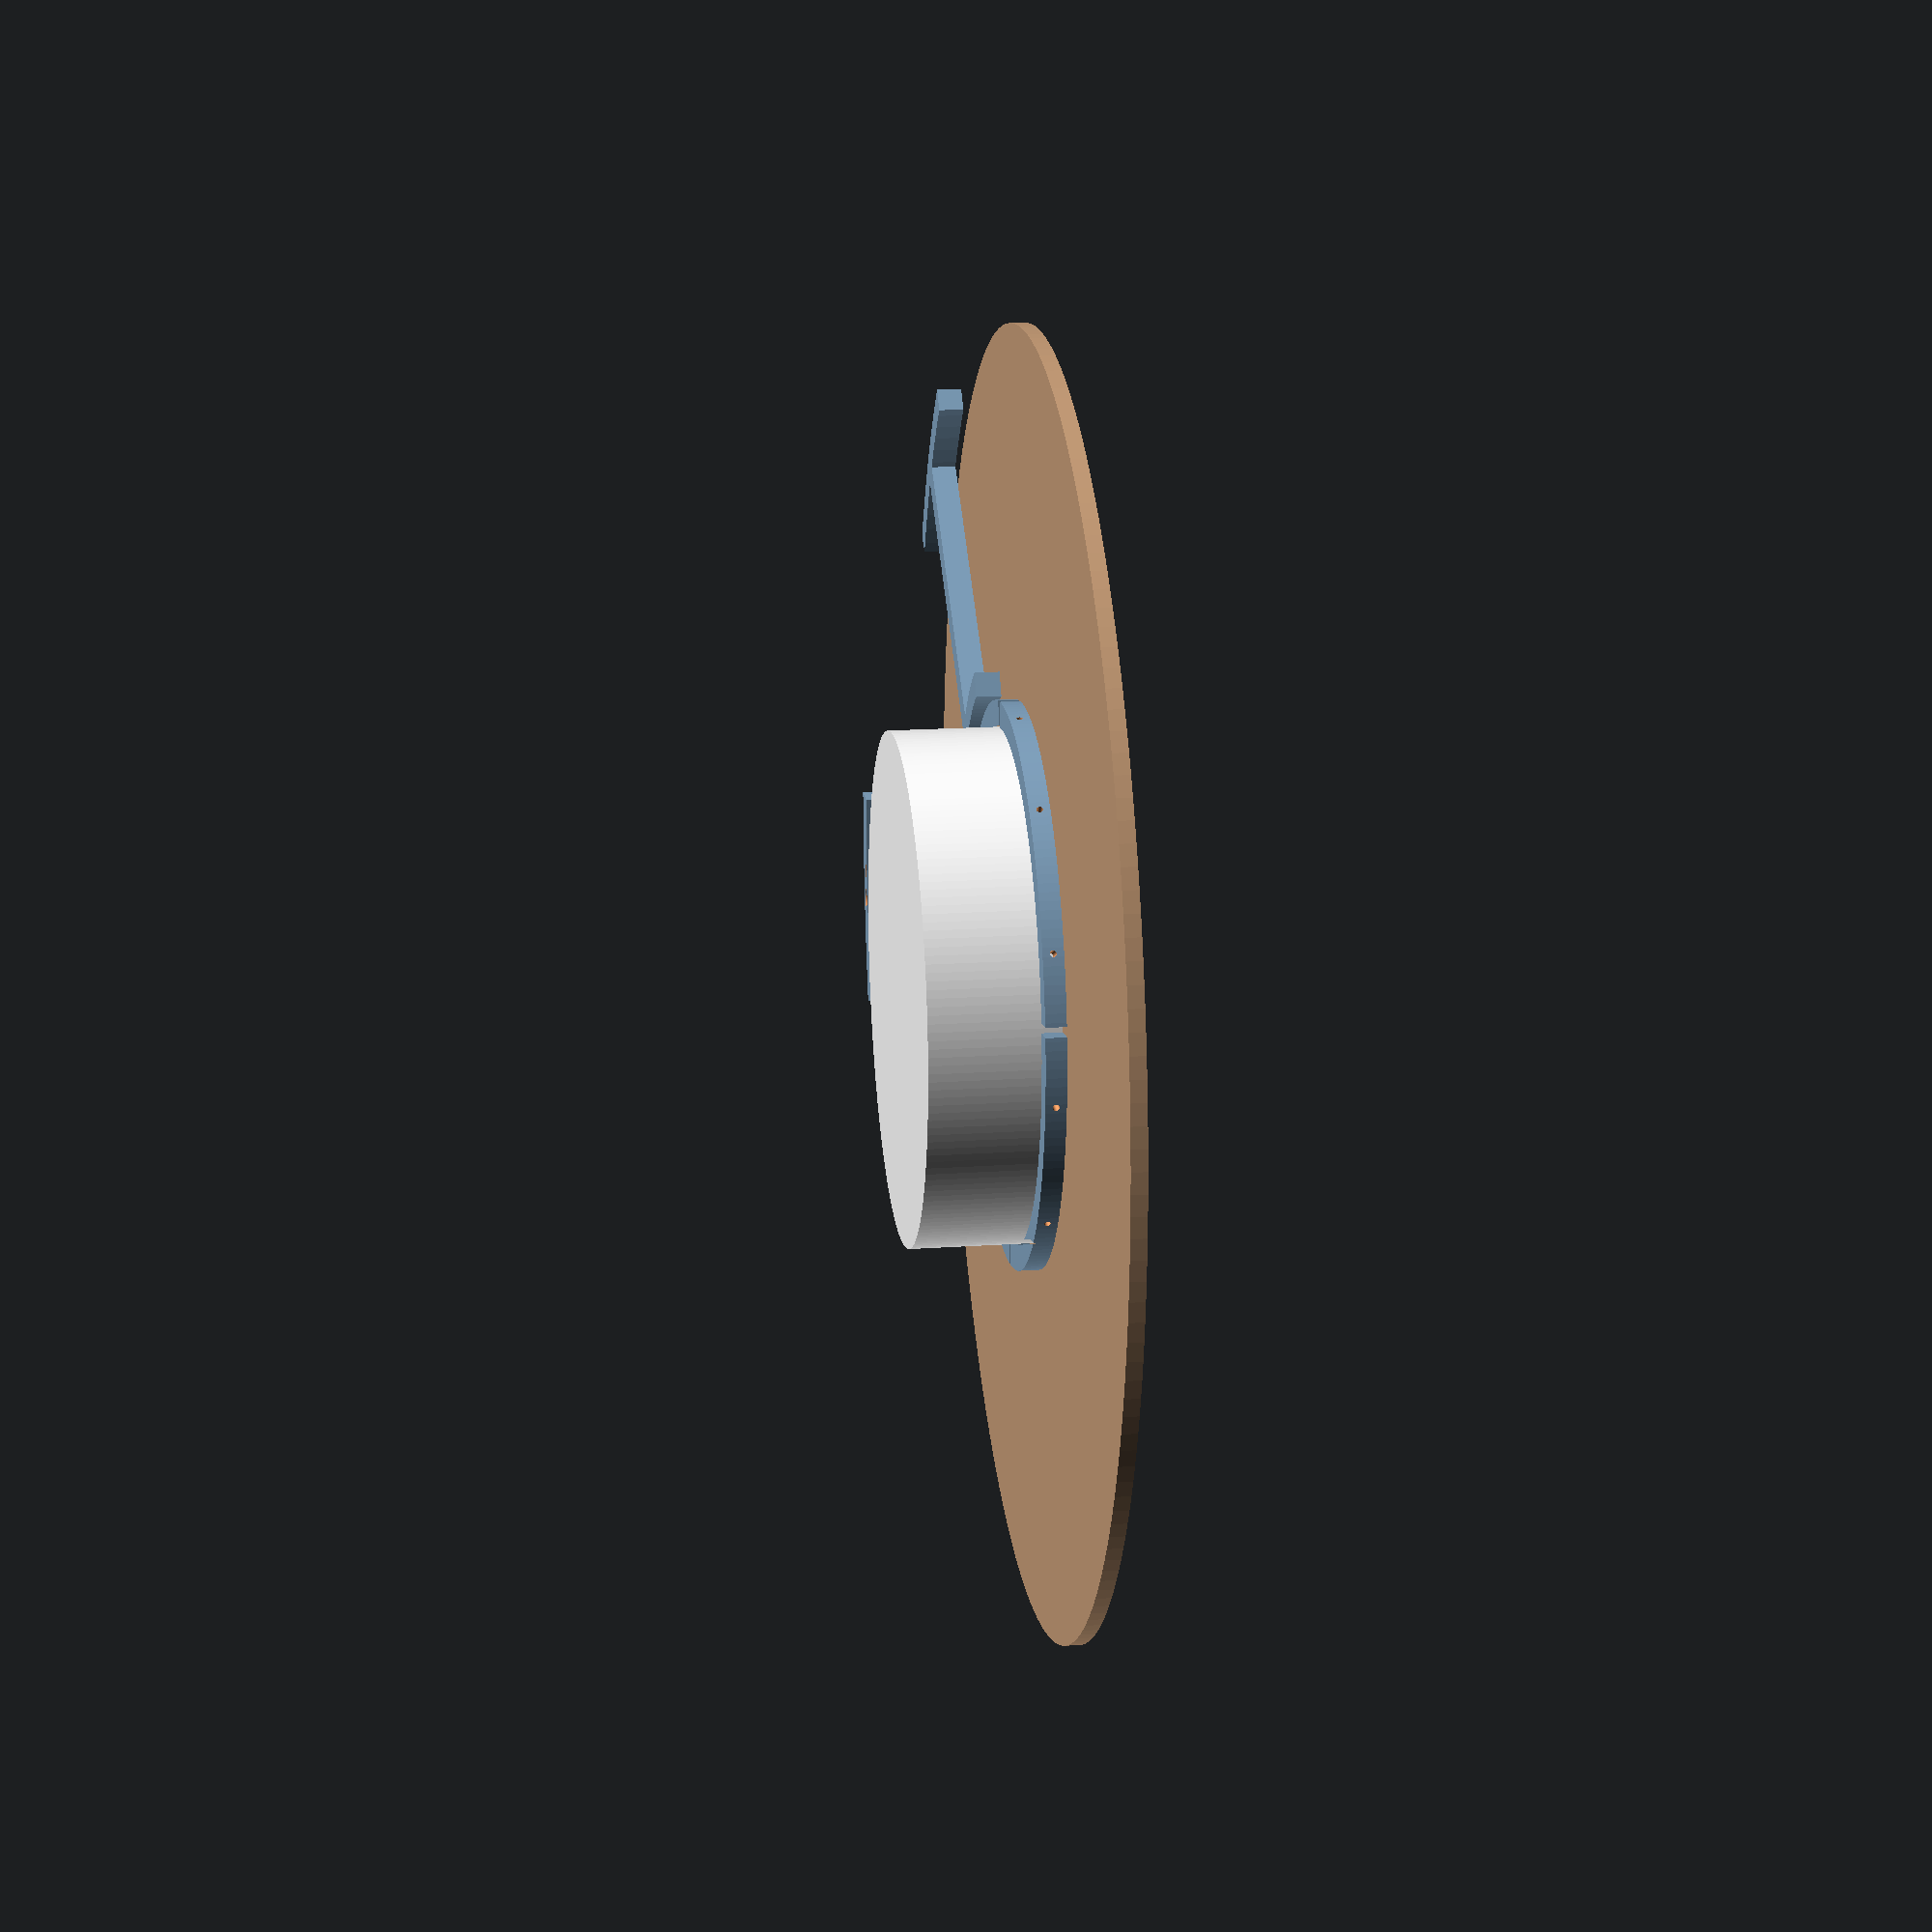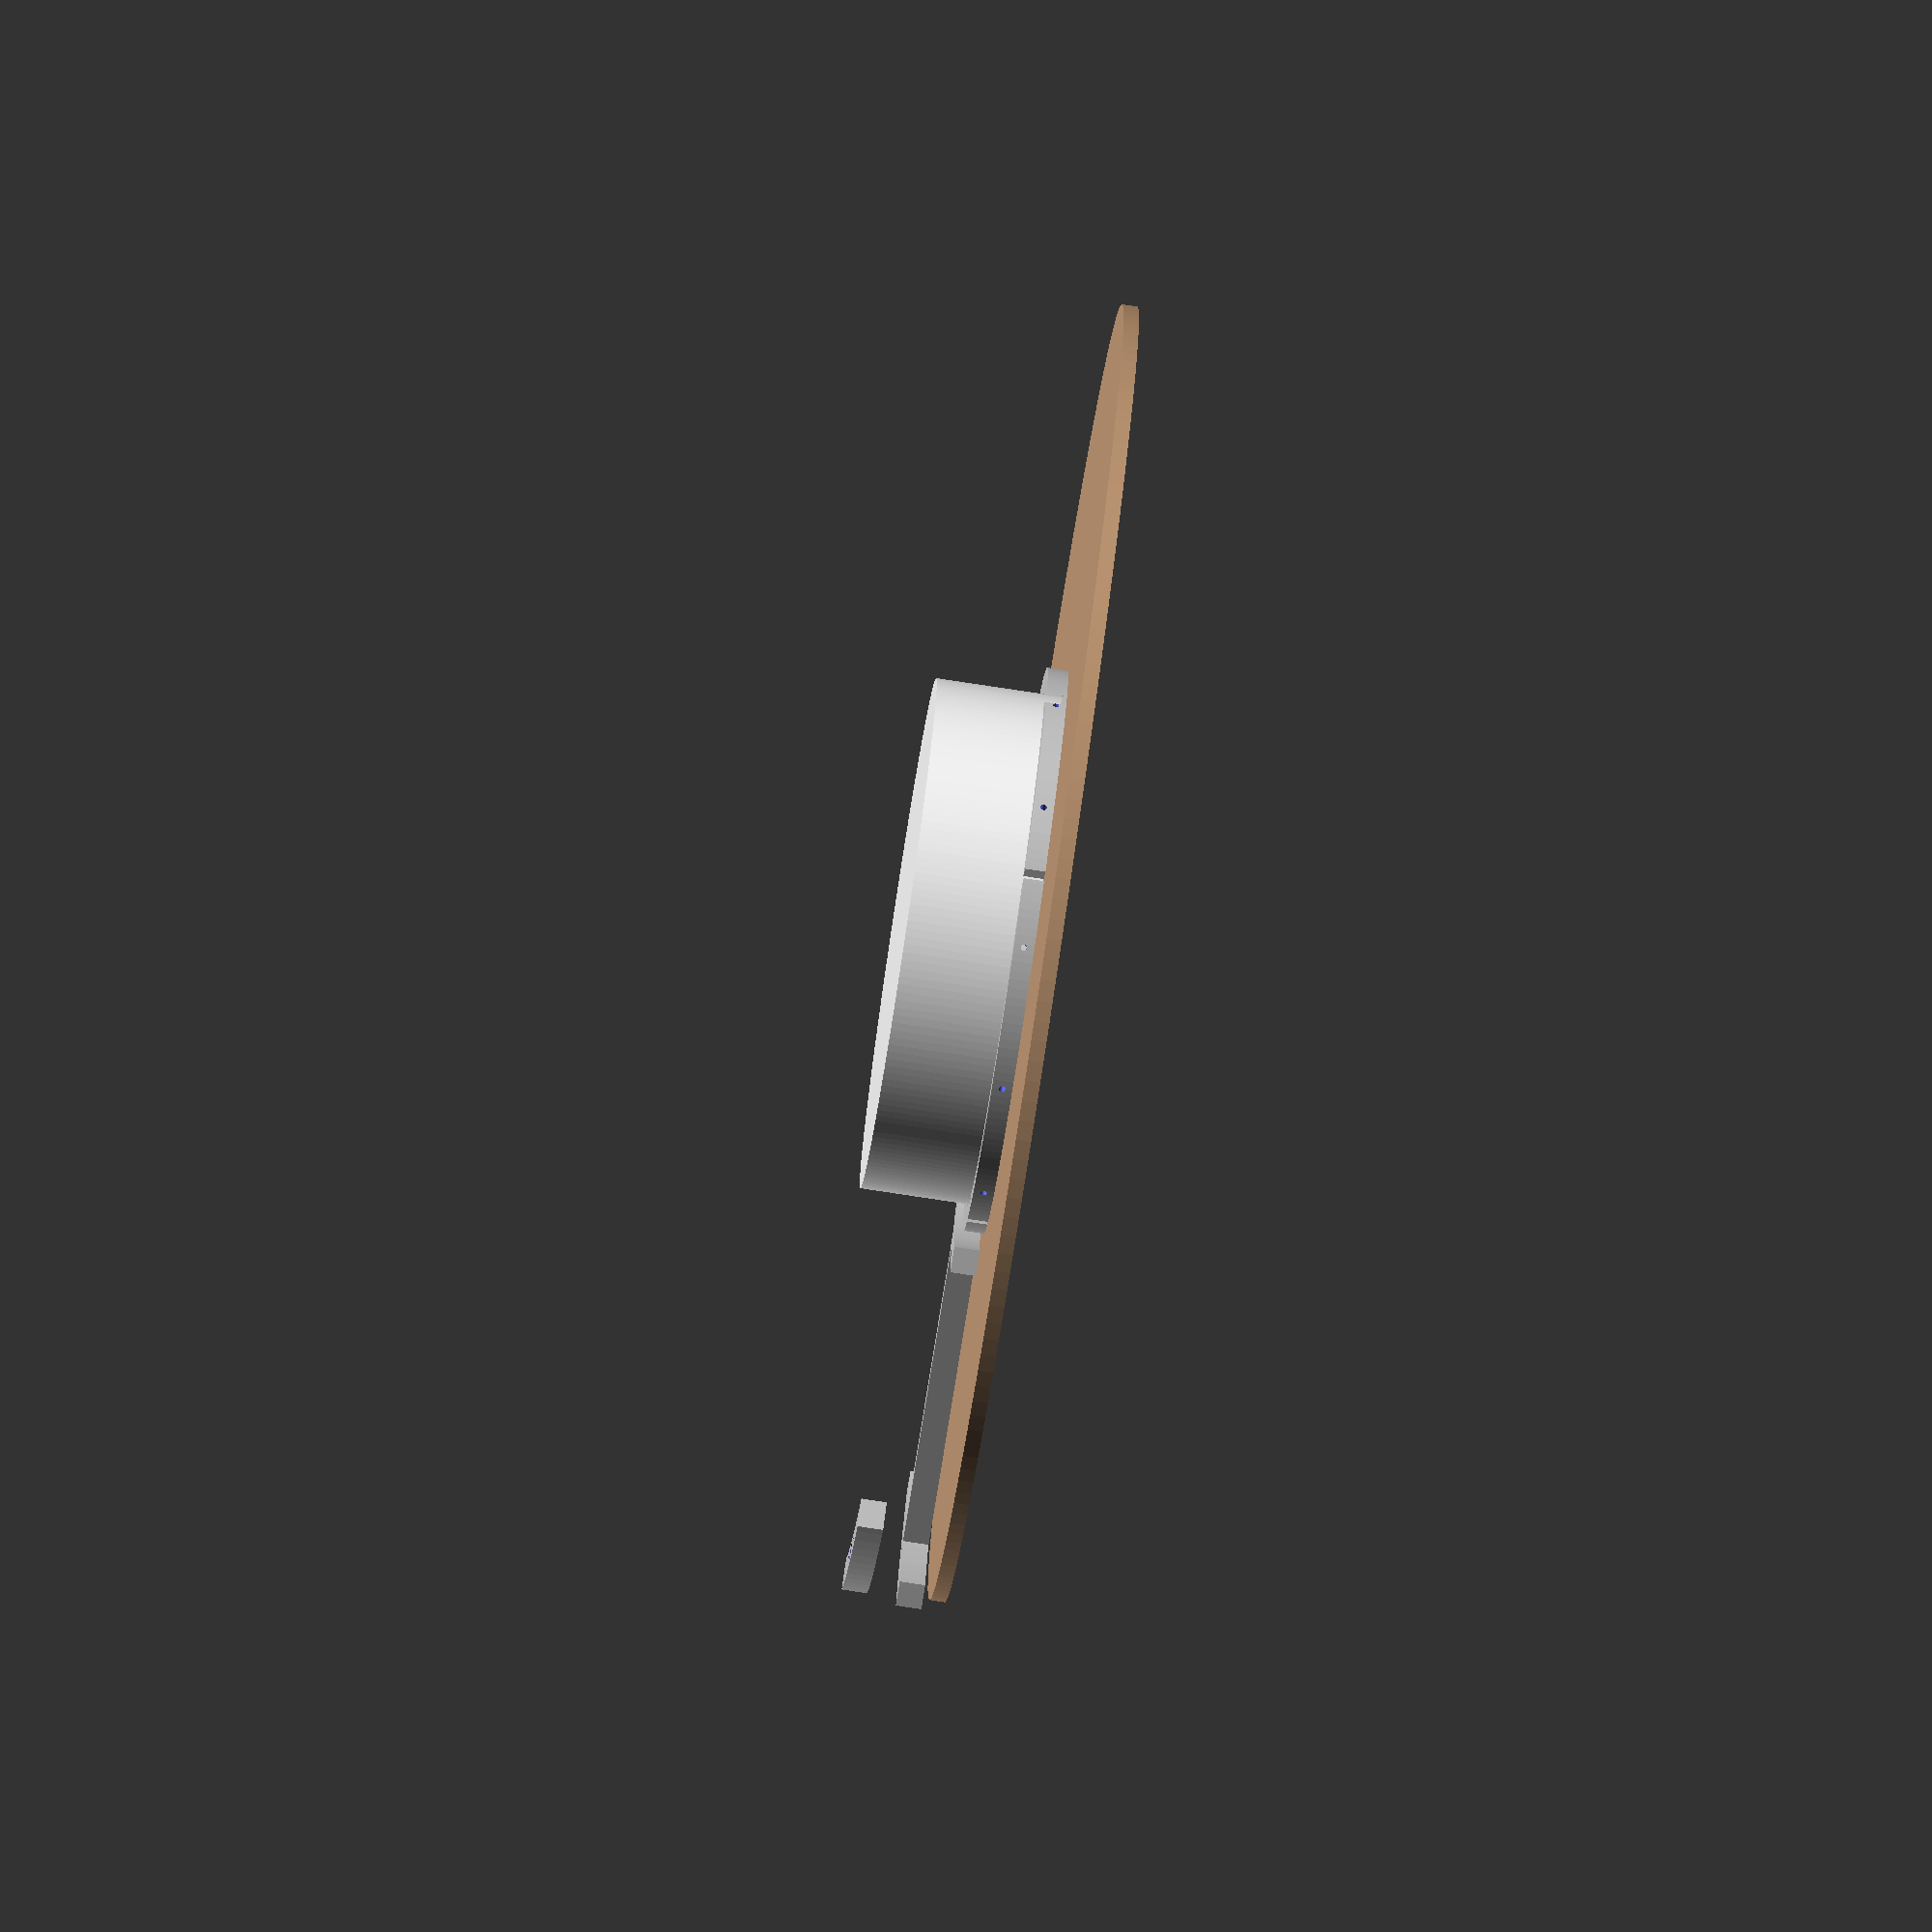
<openscad>
    h=10;
d1=200; //turntable diameter
d2=20*25.4; //platform diameter
wh=6;
th=50;
$fn=200;

module turntable() {
    color("white") cylinder(d=d1,h=th,center=true);
}

module wood() {
    color("#c39b77") cylinder(d=d2,h=wh,center=true);
}

module arc(radius, thick, angle){
	intersection(){
		union(){
			rights = floor(angle/90);
			remain = angle-rights*90;
			if(angle > 90){
				for(i = [0:rights-1]){
					rotate(i*90-(rights-1)*90/2){
						polygon([[0, 0], [radius+thick, (radius+thick)*tan(90/2)], [radius+thick, -(radius+thick)*tan(90/2)]]);
					}
				}
				rotate(-(rights)*90/2)
					polygon([[0, 0], [radius+thick, 0], [radius+thick, -(radius+thick)*tan(remain/2)]]);
				rotate((rights)*90/2)
					polygon([[0, 0], [radius+thick, (radius+thick)*tan(remain/2)], [radius+thick, 0]]);
			}else{
				polygon([[0, 0], [radius+thick, (radius+thick)*tan(angle/2)], [radius+thick, -(radius+thick)*tan(angle/2)]]);
			}
		}
		difference(){
			circle(radius+thick);
			circle(radius);
		}
	}
}

module align() {
    linear_extrude(height=h) {
        arc(d1/2+0.4,10,45);
    }
    translate([-10,0,0]) linear_extrude(height=h) {
        arc(d2/2,10,20);
    } 
    translate([178,0,5]) cube([140,10,10],center=true);
  
}

module trace() {
    difference() {
      translate([-10,0,0]) linear_extrude(height=h) {
        arc(d2/2,20,20);
    }
   translate([258,0,5]) cylinder(h=15,d=8,center=true); 
      rotate([0,0,3]) translate([258,0,5]) cube([1,8,15],center=true);
      rotate([0,0,-3]) translate([258,0,5]) cube([1,8,15],center=true);    
}
}

module trace2() {
    difference() {
      translate([-10,0,0]) linear_extrude(height=h) {
        arc(d2/2,12,20);
    }
   translate([250,0,5]) cylinder(h=15,d=8,center=true); 
      rotate([0,0,3]) translate([248,0,5]) cube([1,8,15],center=true);
      rotate([0,0,-3]) translate([248,0,5]) cube([1,8,15],center=true);    
}
}

module clamp() {
    difference() {
     linear_extrude(height=8) {
        arc(d1/2+0.4,10,88);
    }
    translate([105,0,6.75-2.75]) rotate([0,90,0]) cylinder(h=20,d=2.5,center=true);
    rotate([0,0,30]) translate([105,0,6.75-2.75]) rotate([0,90,0]) cylinder(h=20,d=2.5,center=true);
    rotate([0,0,-30]) translate([105,0,6.75-2.75]) rotate([0,90,0]) cylinder(h=20,d=2.5,center=true);
    }
}

translate([0,0,-25]) union() {
    for(a=[0:90:270]) rotate([0,0,a]) clamp();
}
translate([0,0,-25]) clamp();
translate([20,0,-25]) align();
rotate([0,0,45]) trace2();
translate([0,0,-th/2-wh/2]) wood();
turntable();


</openscad>
<views>
elev=341.6 azim=215.6 roll=82.6 proj=p view=solid
elev=79.1 azim=198.4 roll=81.4 proj=o view=wireframe
</views>
